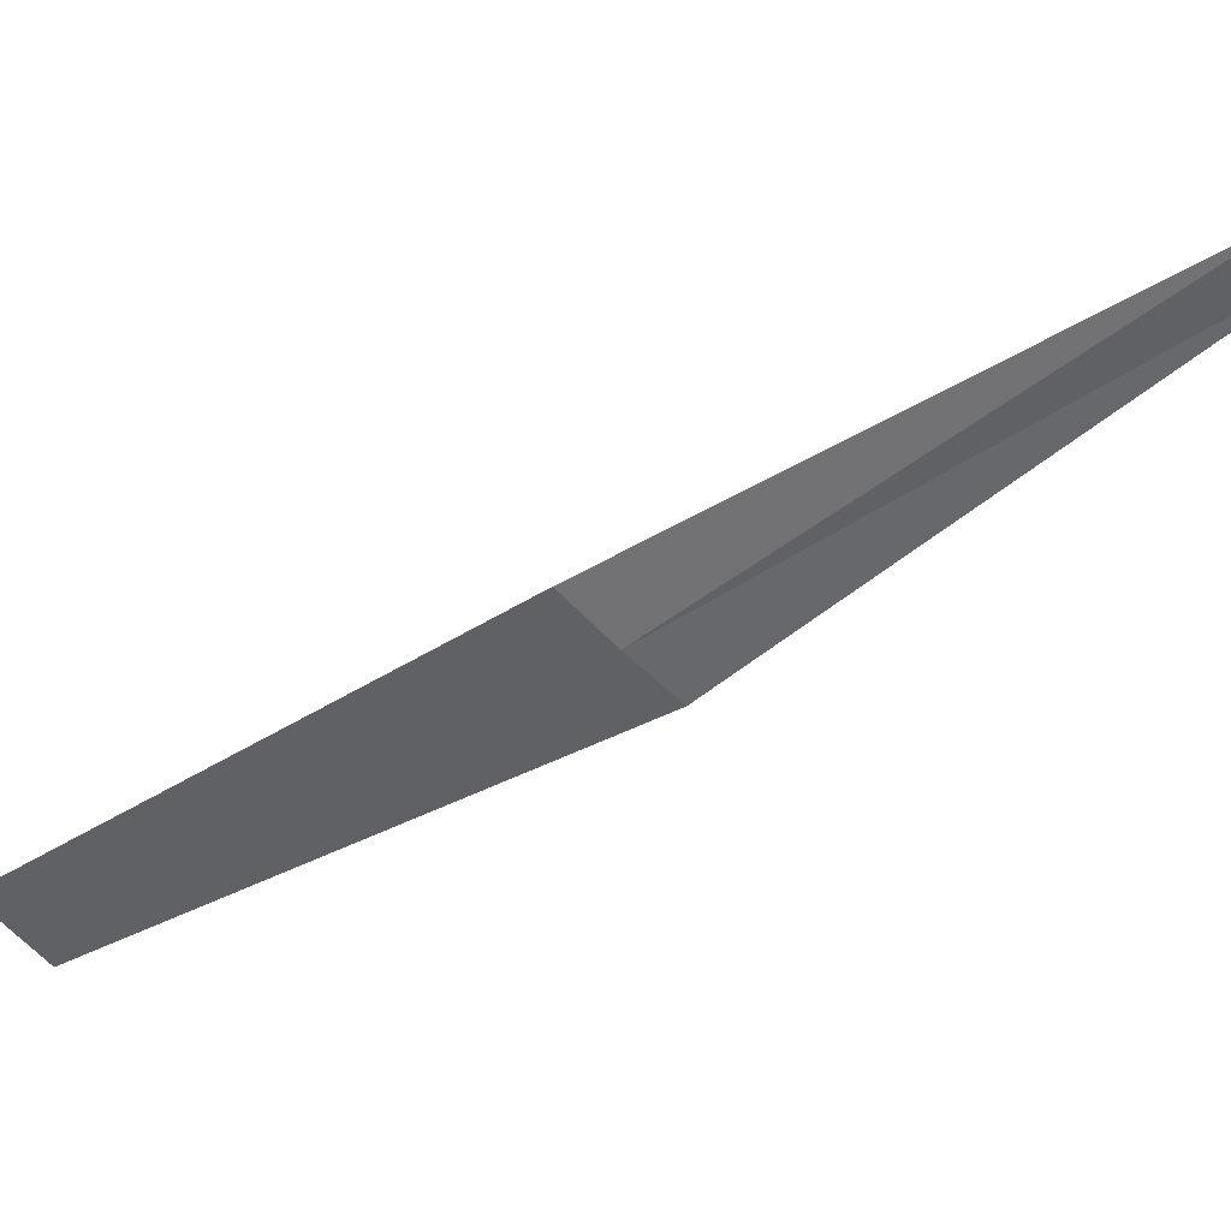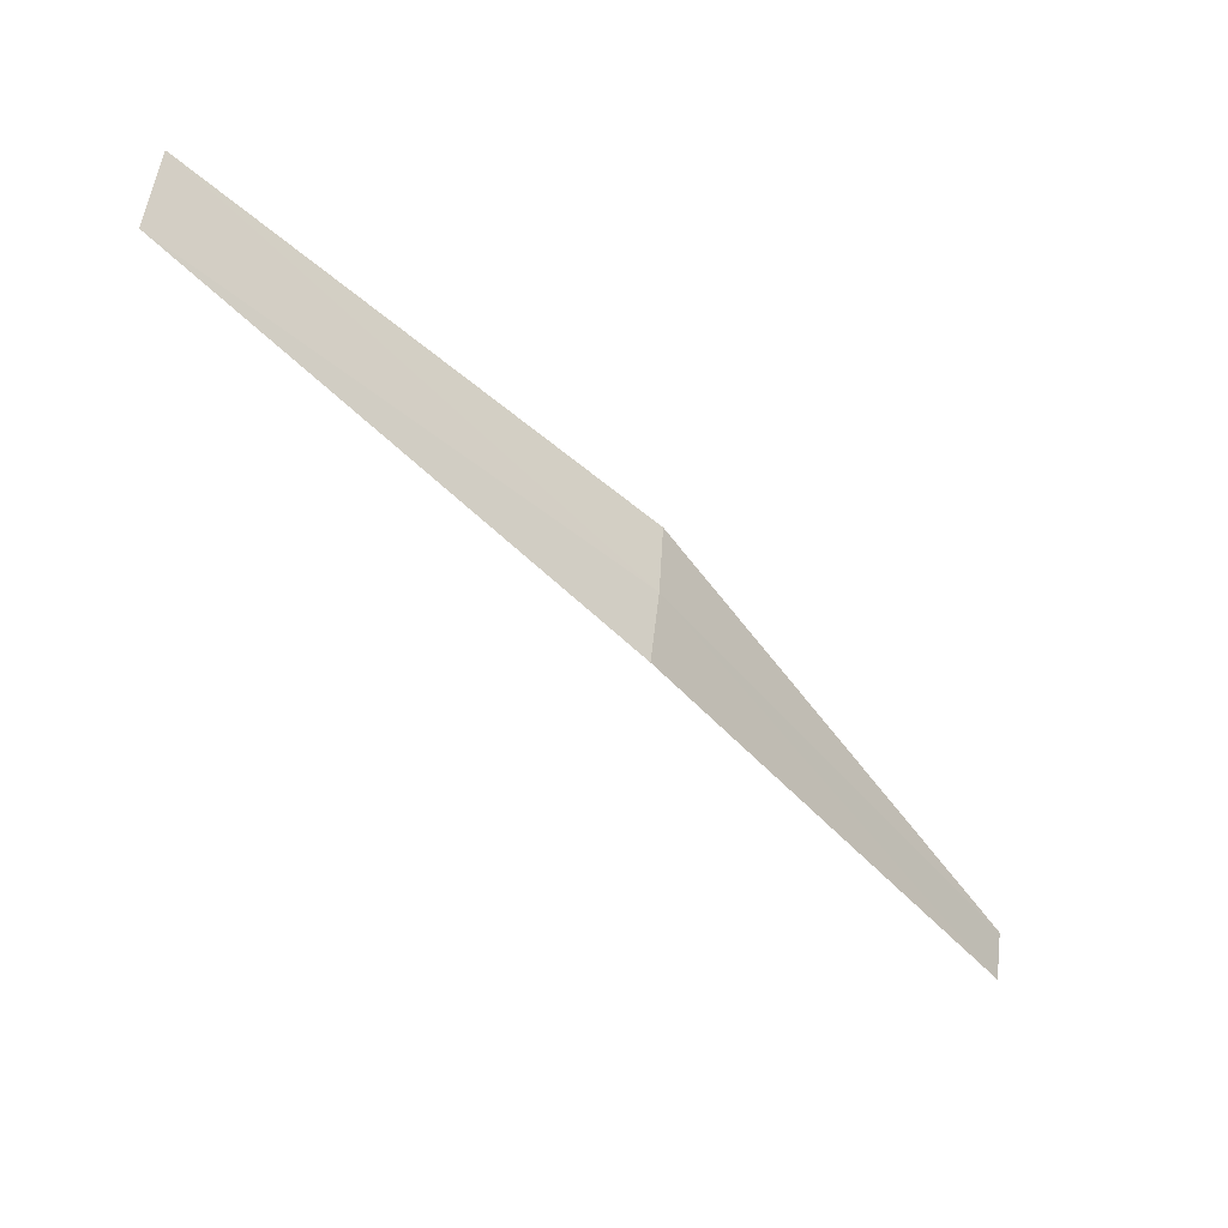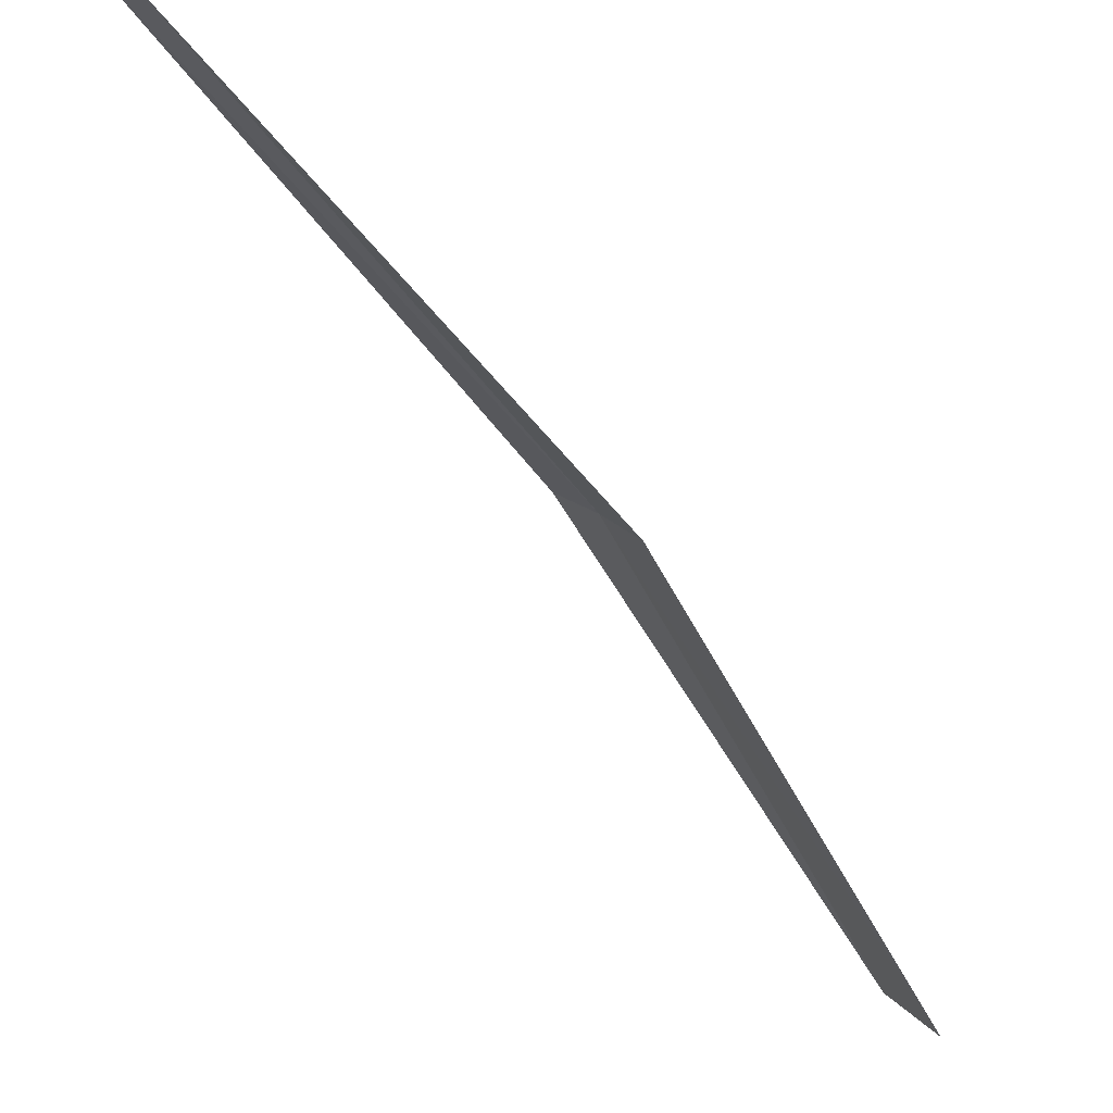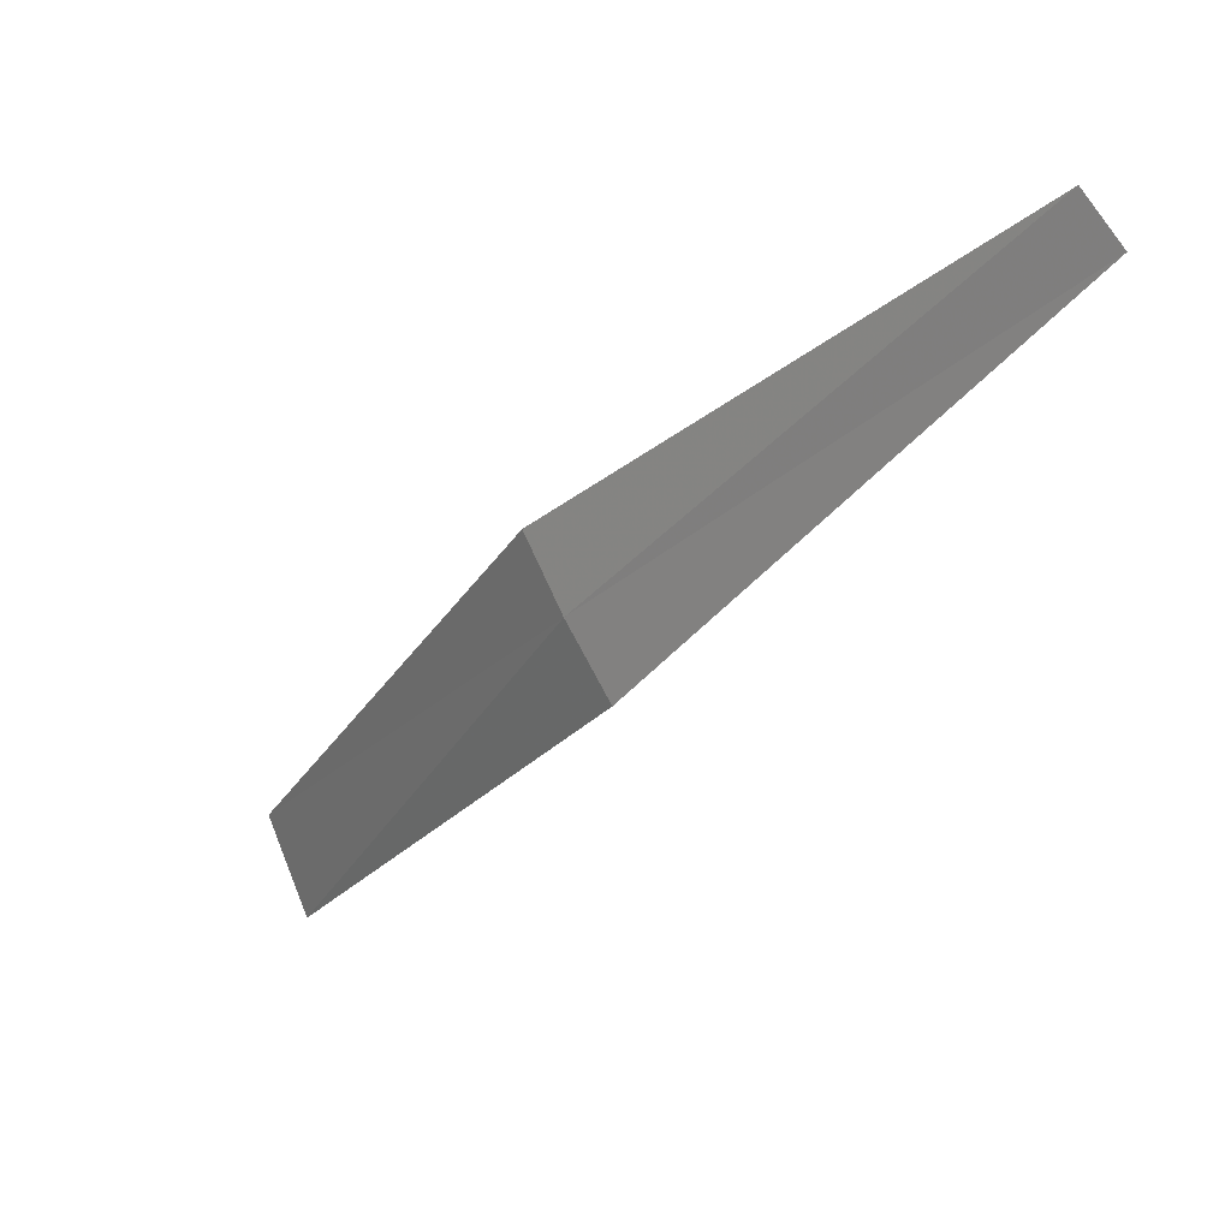
<metadata>
{"format":"obj","ext":"obj","renderer":"f3d","projection":"perspective","resolution":1024,"background":"white","views":[{"elev":36.1,"azim":-124.6,"up":"+Z"},{"elev":17.2,"azim":-153.2,"up":"+Y"},{"elev":78.4,"azim":105.3,"up":"+Z"},{"elev":11.2,"azim":-69.9,"up":"+Z"}]}
</metadata>
<code>
v -3.081 3.42 0.03222
v -3.085 3.412 0.03852
v -3.085 3.411 0.0378
v -3.08 3.42 0.03333
v -3.075 3.427 0.02726
v -3.081 3.419 0.03112
v -3.075 3.426 0.02575
f 1 3 2
f 1 2 4
f 1 4 5
f 1 6 3
f 1 5 7
f 1 7 6

</code>
